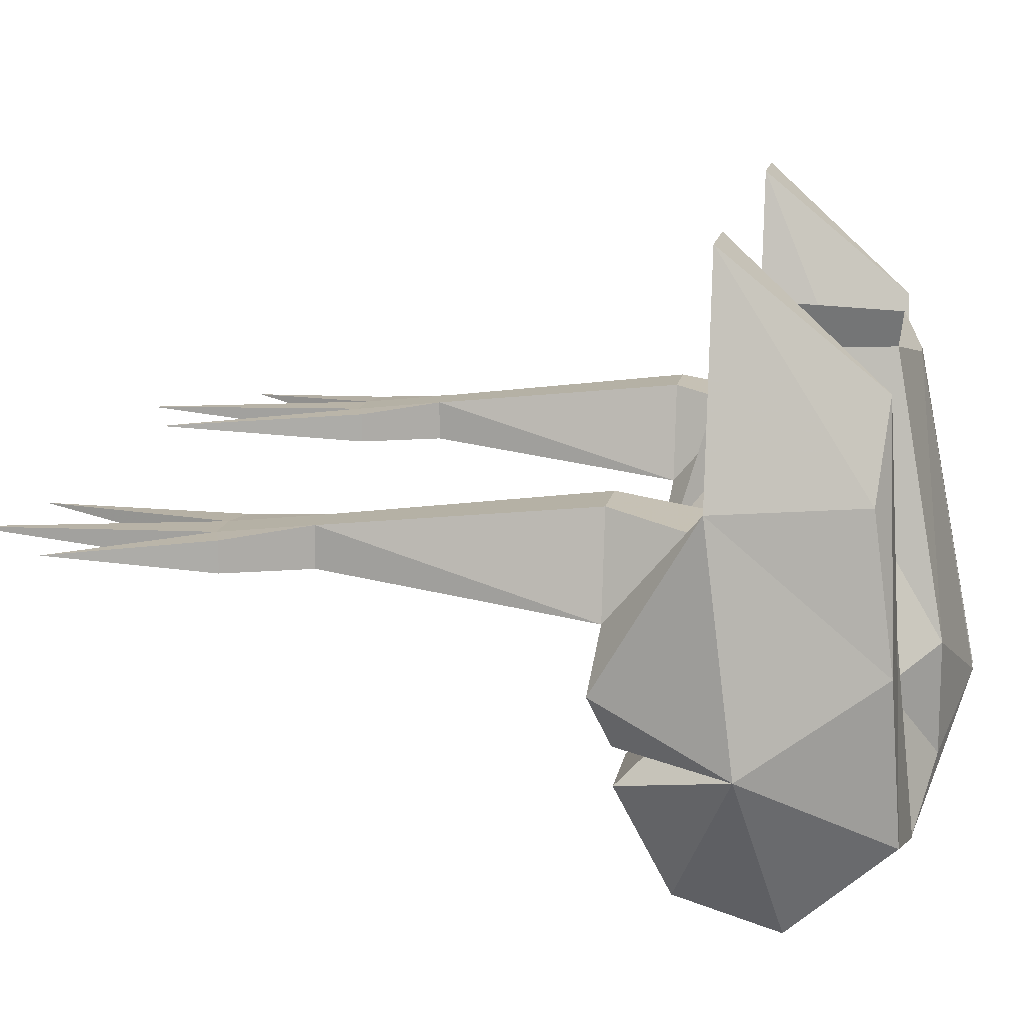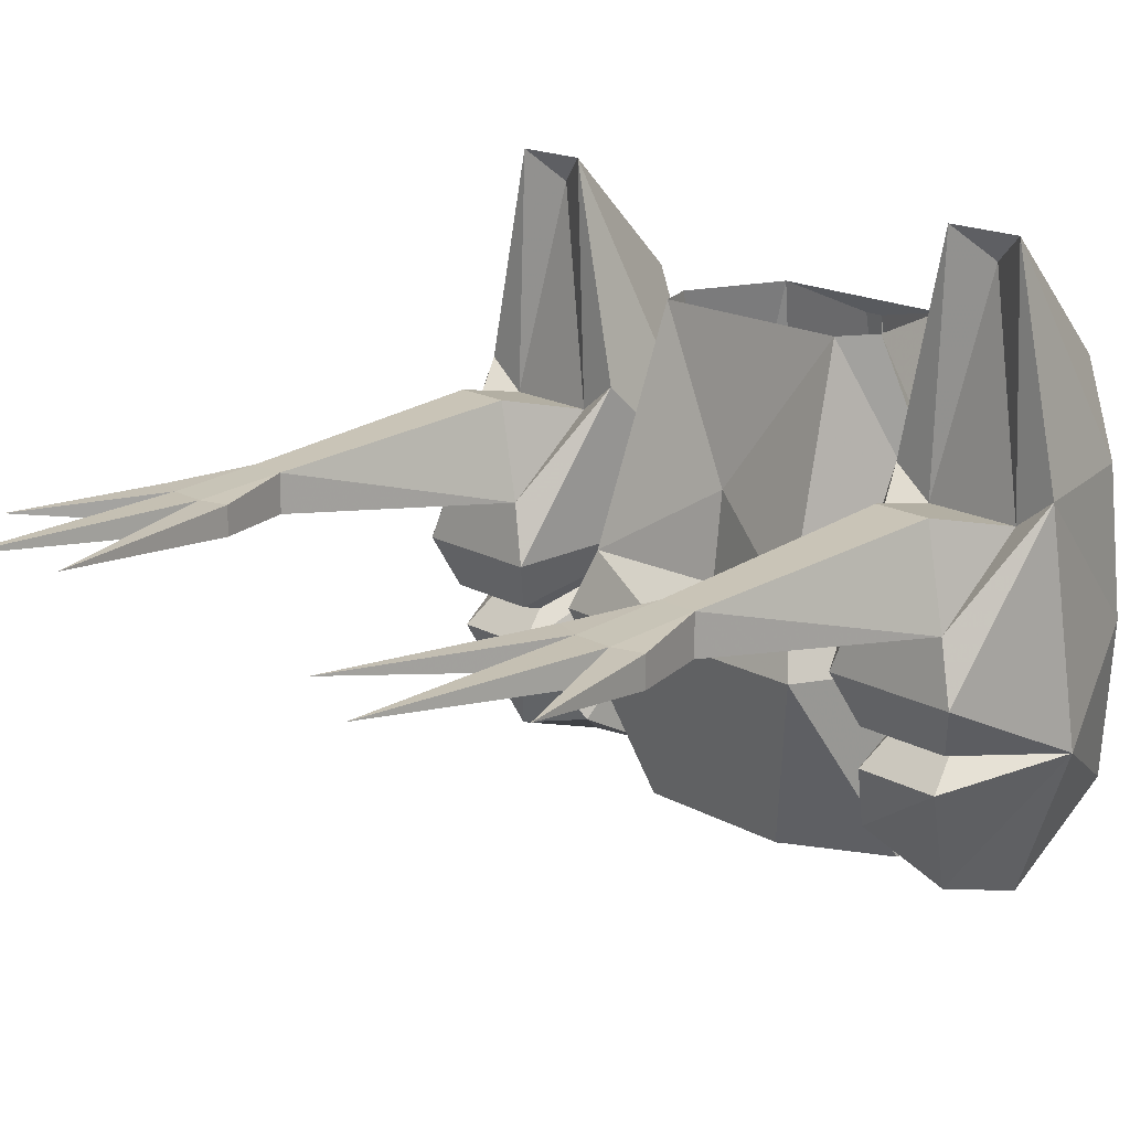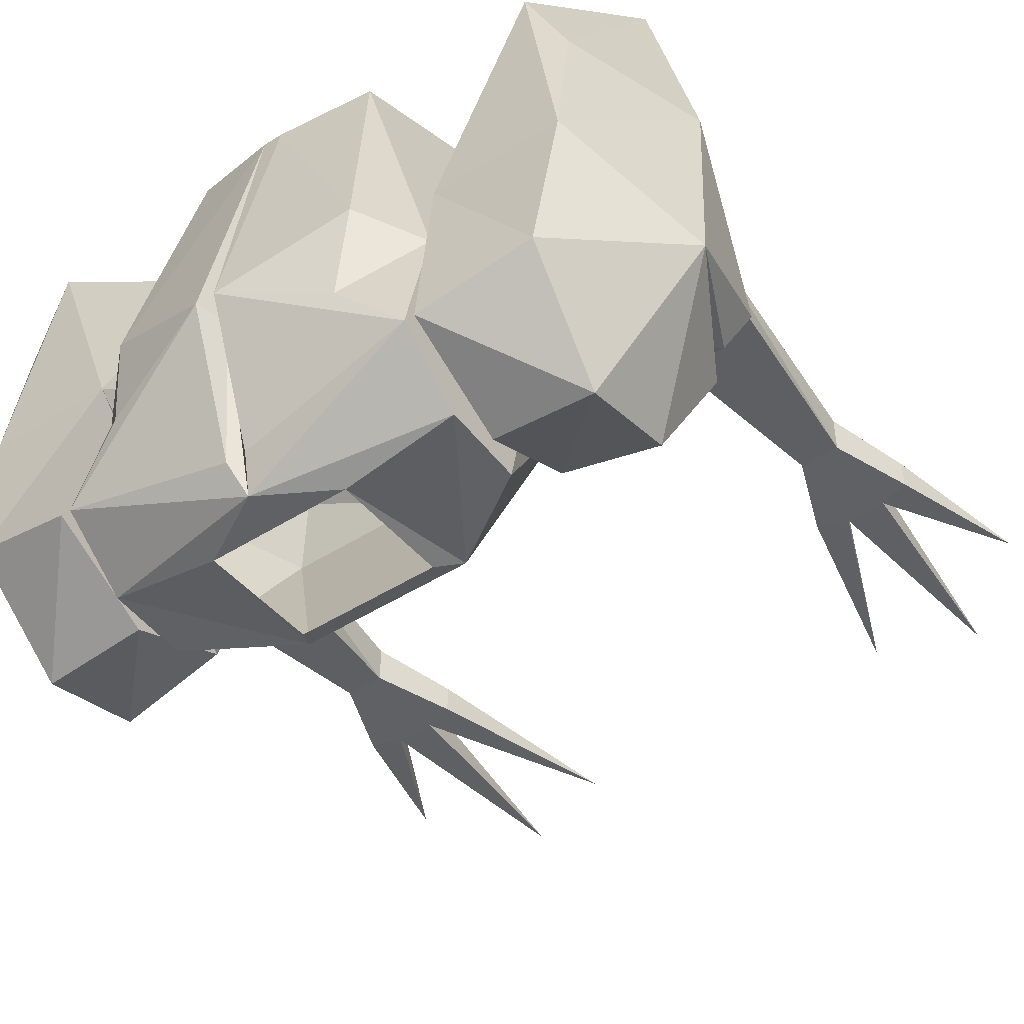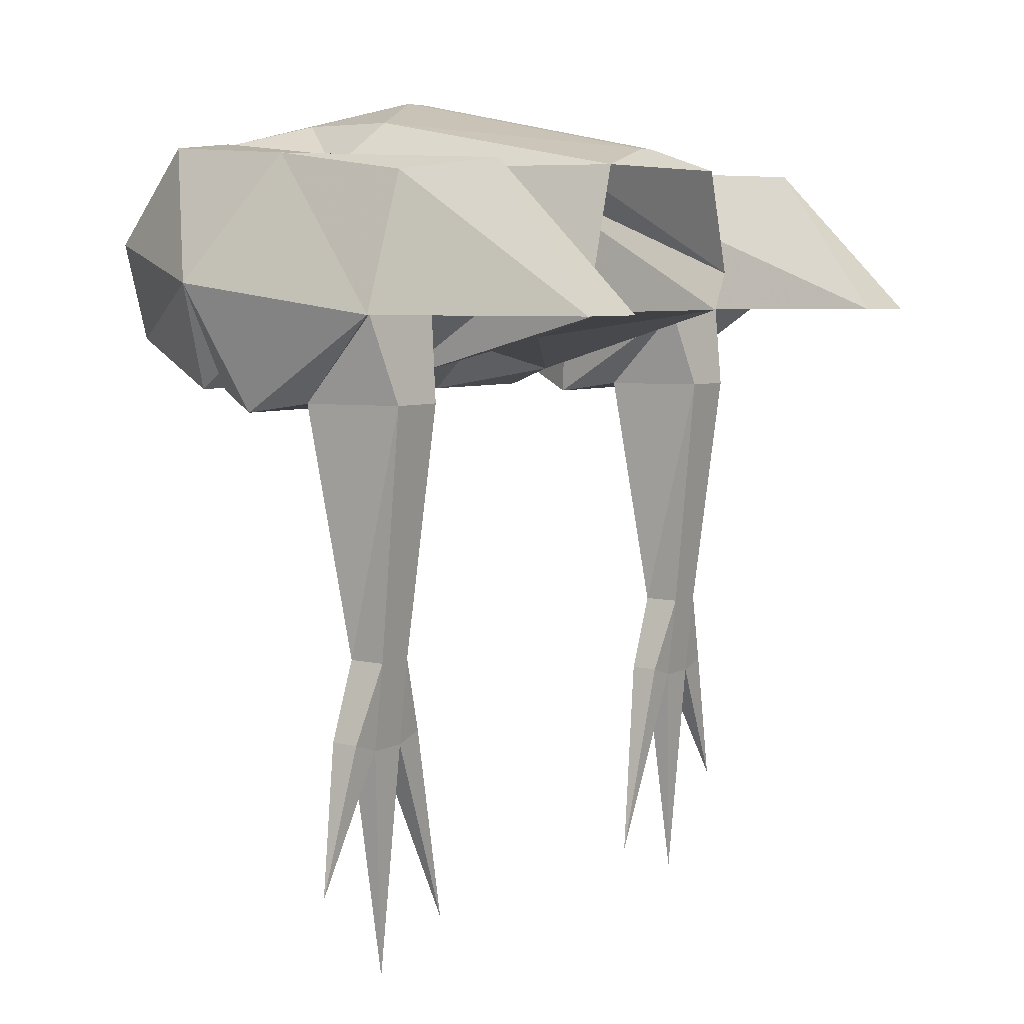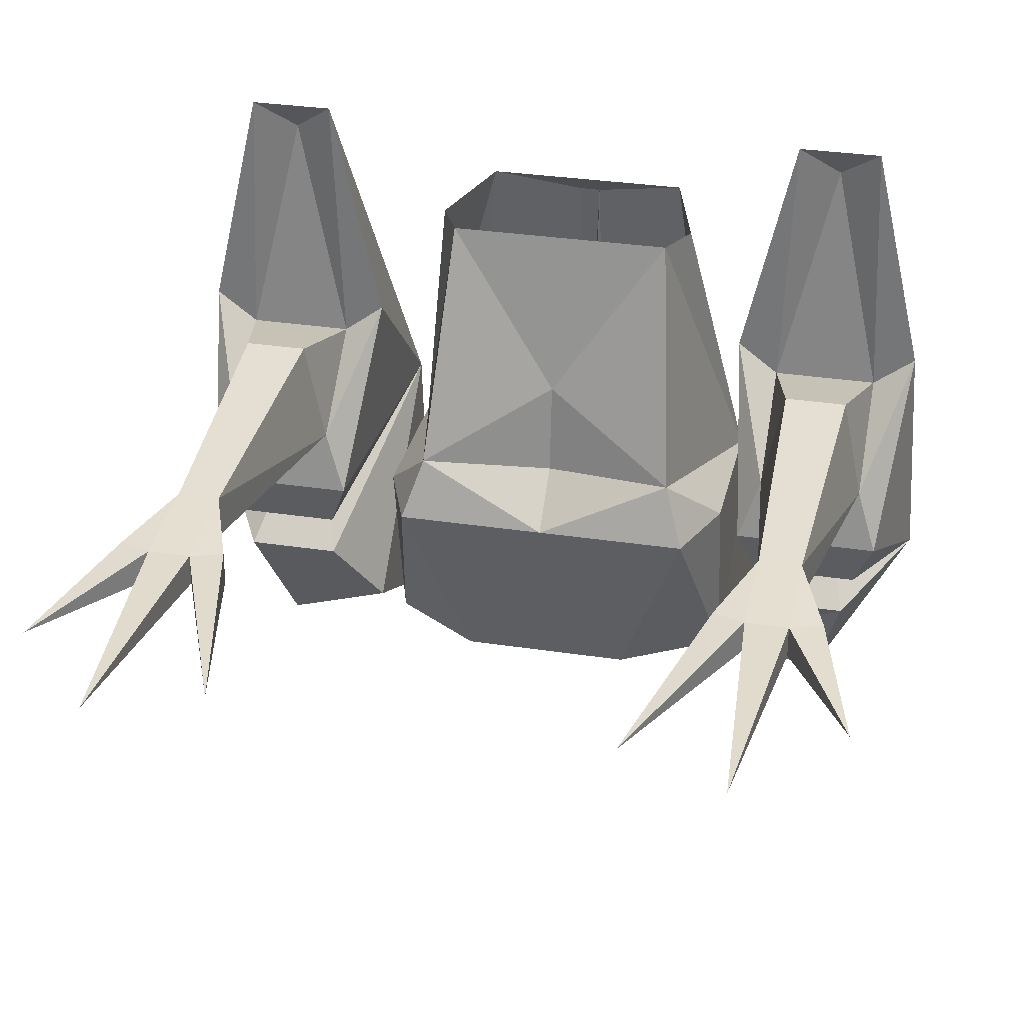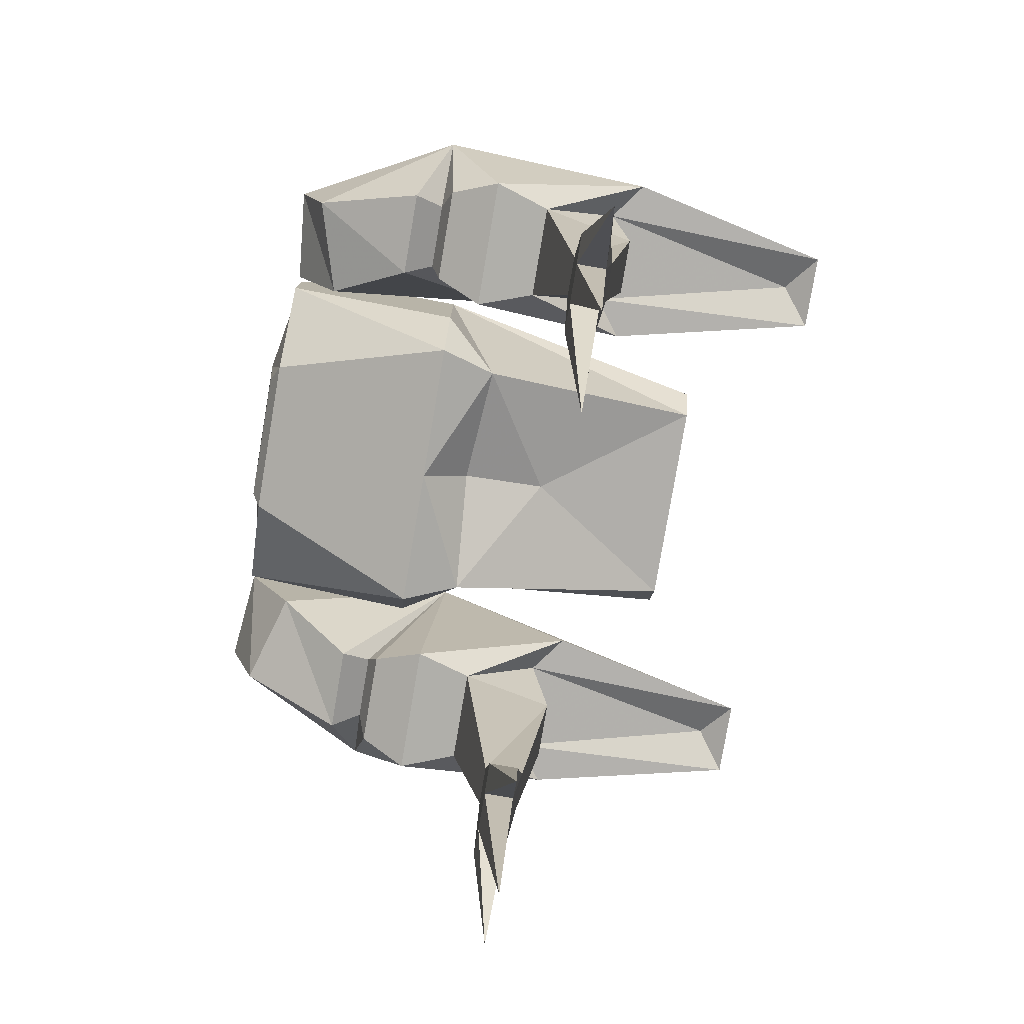
<metadata>
{"format":"obj","ext":"obj","renderer":"f3d","projection":"perspective","resolution":1024,"background":"white","views":[{"elev":13.7,"azim":-80.2,"up":"+Y"},{"elev":16.8,"azim":-131.0,"up":"+Y"},{"elev":-47.5,"azim":35.3,"up":"+Y"},{"elev":5.8,"azim":125.6,"up":"+Z"},{"elev":31.1,"azim":-167.6,"up":"+Y"},{"elev":-79.3,"azim":80.4,"up":"+Z"}]}
</metadata>
<code>
o npc/ghost/1
v 28 -103 3
v 33 -125 1
v 23 -125 1
v 24 -100 1
v 32 -100 1
v 37 -122 1
v 33 -133 -8
v 31 -123 -8
v 25 -123 -8
v 23 -133 -8
v 19 -122 1
v 19 -137 17
v 28 -113 16
v 32 -122 15
v 32 -137 17
v 38 -145 4
v 35 -139 -9
v 26 -130 -34
v 30 -130 -34
v 30 -126 -34
v 26 -126 -34
v 23 -127 -42
v 23 -130 -42
v 26 -130 -43
v 30 -130 -43
v 33 -130 -42
v 33 -127 -42
v 30 -127 -43
v 26 -127 -43
v 18 -128 -63
v 28 -128 -67
v 37 -128 -57
v -28 -103 3
v -23 -125 1
v -33 -125 1
v -32 -100 1
v -24 -100 1
v -19 -122 1
v -23 -133 -8
v -25 -123 -8
v -31 -123 -8
v -33 -133 -8
v -37 -122 1
v -32 -122 15
v -28 -113 16
v -19 -137 17
v -21 -139 -9
v -30 -130 -34
v -26 -130 -34
v -26 -126 -34
v -30 -126 -34
v -33 -127 -42
v -33 -130 -42
v -30 -130 -43
v -26 -130 -43
v -23 -130 -42
v -23 -127 -42
v -26 -127 -43
v -30 -127 -43
v -37 -128 -57
v -28 -128 -67
v -18 -128 -63
v -18 -161 4
v -18 -161 12
v -18 -142 16
v -18 -142 0
v -15 -142 -8
v -8 -161 -2
v -7 -163 12
v 0 -163 16
v -18 -156 19
v -12 -150 21
v -13 -139 21
v -13 -112 5
v -11 -112 1
v -13 -136 -6
v 18 -142 0
v 18 -142 16
v 18 -161 12
v 18 -161 4
v 15 -142 -8
v 13 -136 -6
v 0 -114 18
v 1 -114 18
v -1 -114 18
v 10 -112 16
v -10 -112 16
v -1 -145 24
v 0 -145 21
v 1 -145 24
v 13 -139 21
v 13 -112 5
v 11 -112 1
v 0 -128 -2
v 0 -137 -3
v 0 -142 -8
v -1 -160 18
v 1 -160 18
v 18 -156 19
v 12 -150 21
v 7 -163 12
v 9 -161 -2
v 7 -162 0
v -7 -162 0
v 30 -153 18
v 29 -162 8
v 29 -159 -2
v 32 -148 -7
v 31 -145 -4
v 35 -145 4
v 19 -156 19
v 19 -161 8
v 19 -156 -2
v 23 -148 -7
v 24 -145 -4
v 23 -144 -7
v 33 -144 -7
v 21 -139 -9
v -32 -137 17
v -30 -153 18
v -19 -156 19
v -19 -161 8
v -19 -156 -2
v -23 -148 -7
v -24 -145 -4
v -23 -144 -7
v -35 -139 -9
v -38 -145 4
v -33 -144 -7
v -31 -145 -4
v -32 -148 -7
v -29 -159 -2
v -29 -162 8
v -35 -145 4
f 1 2 3
f 1 3 4
f 1 4 5
f 1 5 2
f 2 5 6
f 2 6 7
f 2 7 8
f 2 8 3
f 3 8 9
f 3 9 10
f 3 10 11
f 3 11 4
f 4 11 12
f 4 12 13
f 4 13 5
f 5 13 14
f 5 14 6
f 6 14 15
f 6 15 16
f 6 16 17
f 6 17 7
f 7 17 10
f 7 10 18
f 7 18 19
f 7 19 8
f 8 19 20
f 8 20 9
f 9 20 21
f 9 21 10
f 10 21 18
f 18 21 22
f 18 22 23
f 18 23 24
f 18 24 25
f 18 25 19
f 19 25 26
f 19 26 20
f 20 26 27
f 20 27 28
f 20 28 21
f 21 28 29
f 21 29 22
f 22 29 30
f 22 30 23
f 23 30 24
f 24 30 29
f 24 29 31
f 24 31 25
f 25 31 28
f 25 28 32
f 25 32 26
f 26 32 27
f 27 32 28
f 33 34 35
f 33 35 36
f 33 36 37
f 33 37 34
f 34 37 38
f 34 38 39
f 34 39 40
f 34 40 35
f 35 40 41
f 35 41 42
f 35 42 43
f 35 43 36
f 36 43 44
f 36 44 45
f 36 45 37
f 37 45 46
f 37 46 38
f 38 46 47
f 38 47 39
f 39 47 42
f 39 42 48
f 39 48 49
f 39 49 40
f 40 49 50
f 40 50 41
f 41 50 51
f 41 51 42
f 42 51 48
f 48 51 52
f 48 52 53
f 48 53 54
f 48 54 49
f 49 54 55
f 49 55 56
f 49 56 50
f 50 56 57
f 50 57 58
f 50 58 59
f 50 59 51
f 51 59 52
f 52 59 60
f 52 60 53
f 53 60 54
f 54 60 59
f 54 59 61
f 54 61 55
f 55 61 58
f 55 58 62
f 55 62 56
f 56 62 57
f 57 62 58
f 29 28 31
f 63 64 65
f 63 65 66
f 63 66 67
f 63 67 68
f 63 68 64
f 64 68 69
f 64 69 70
f 64 70 71
f 64 71 65
f 65 71 72
f 65 72 73
f 65 73 74
f 65 74 75
f 65 75 76
f 65 76 66
f 65 66 65
f 77 78 79
f 77 79 80
f 77 80 81
f 77 81 82
f 77 82 78
f 77 78 78
f 83 84 85
f 85 84 86
f 85 86 87
f 85 87 73
f 85 73 88
f 85 88 89
f 85 89 90
f 85 90 84
f 84 90 91
f 84 91 86
f 86 91 78
f 86 78 92
f 92 78 93
f 93 78 82
f 93 82 94
f 93 94 75
f 75 94 76
f 76 94 95
f 76 95 96
f 76 96 67
f 76 67 66
f 97 89 88
f 97 88 71
f 97 71 70
f 97 70 89
f 89 70 98
f 89 98 90
f 90 98 99
f 90 99 100
f 90 100 91
f 91 100 78
f 78 100 99
f 78 99 79
f 79 99 70
f 79 70 101
f 79 101 102
f 79 102 80
f 80 102 81
f 81 102 96
f 81 96 82
f 82 96 95
f 82 95 94
f 73 87 74
f 68 67 96
f 68 96 102
f 68 102 103
f 68 103 104
f 68 104 69
f 99 98 70
f 72 71 88
f 72 88 73
f 103 102 101
f 70 69 101
f 61 59 58
f 15 14 13
f 15 13 12
f 15 12 105
f 15 105 16
f 16 105 106
f 16 106 107
f 16 107 108
f 16 108 109
f 16 109 110
f 12 111 105
f 105 111 106
f 106 111 112
f 106 112 113
f 106 113 107
f 107 113 114
f 107 114 108
f 108 114 115
f 108 115 109
f 109 115 116
f 109 116 117
f 109 117 16
f 16 117 17
f 17 117 118
f 17 118 10
f 10 118 11
f 11 118 12
f 12 118 116
f 12 116 115
f 12 115 114
f 12 114 113
f 12 113 112
f 12 112 111
f 117 116 118
f 45 119 46
f 46 119 120
f 46 120 121
f 46 121 122
f 46 122 123
f 46 123 124
f 46 124 125
f 46 125 126
f 46 126 47
f 47 126 127
f 47 127 42
f 42 127 43
f 43 127 128
f 43 128 119
f 43 119 44
f 44 119 45
f 127 126 129
f 127 129 128
f 128 129 130
f 128 130 131
f 128 131 132
f 128 132 133
f 128 133 120
f 128 120 119
f 129 126 125
f 129 125 130
f 130 125 124
f 130 124 131
f 131 124 123
f 131 123 132
f 132 123 122
f 132 122 133
f 133 122 121
f 133 121 120
f 128 134 130

</code>
